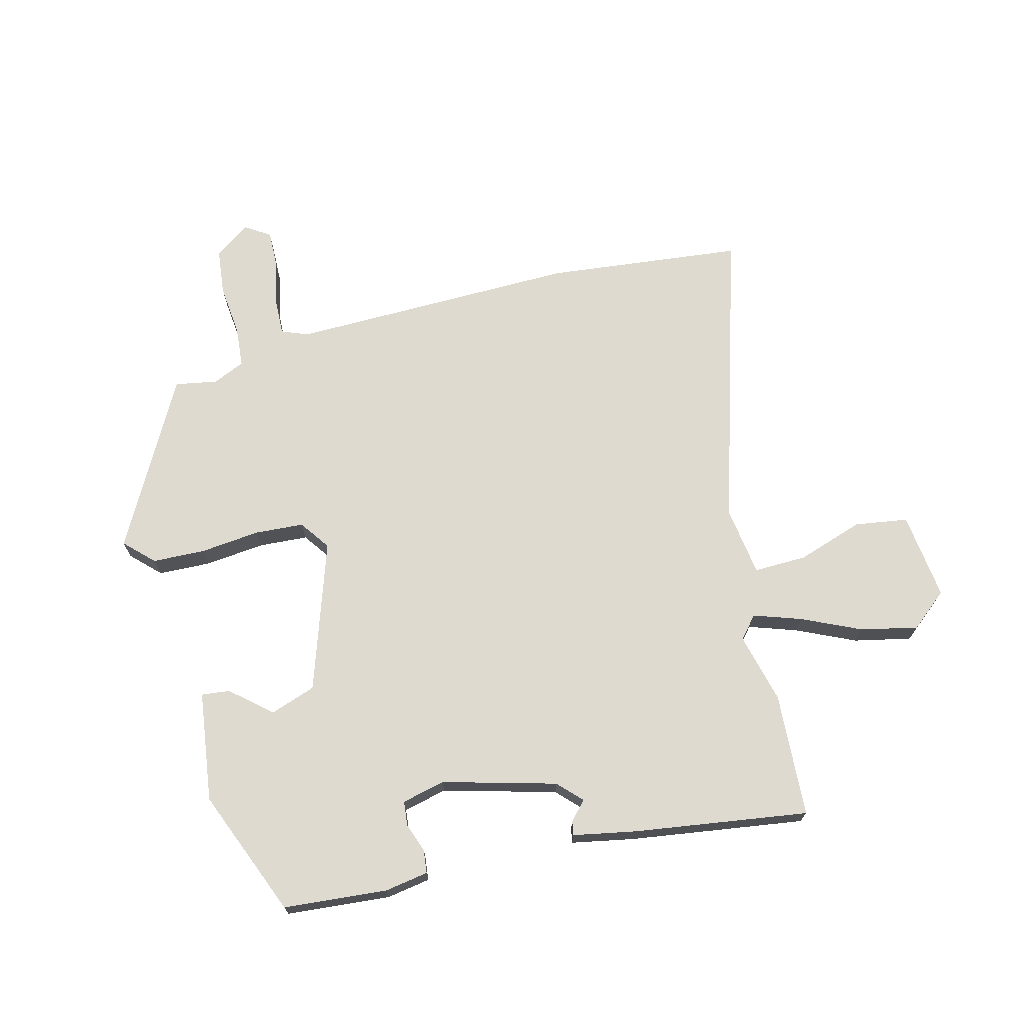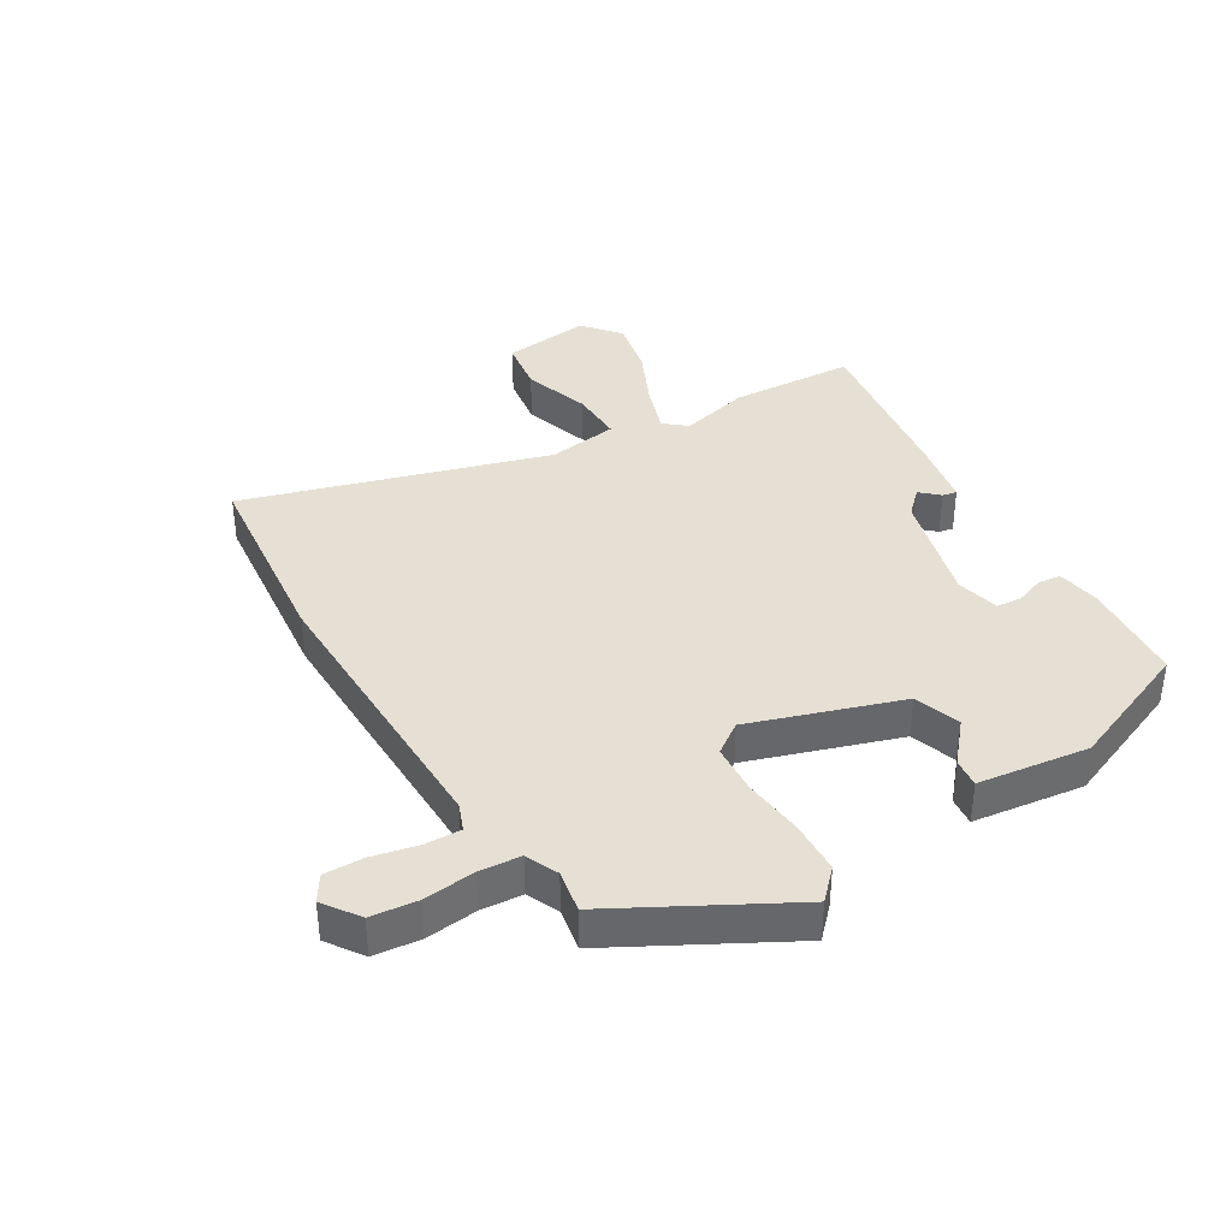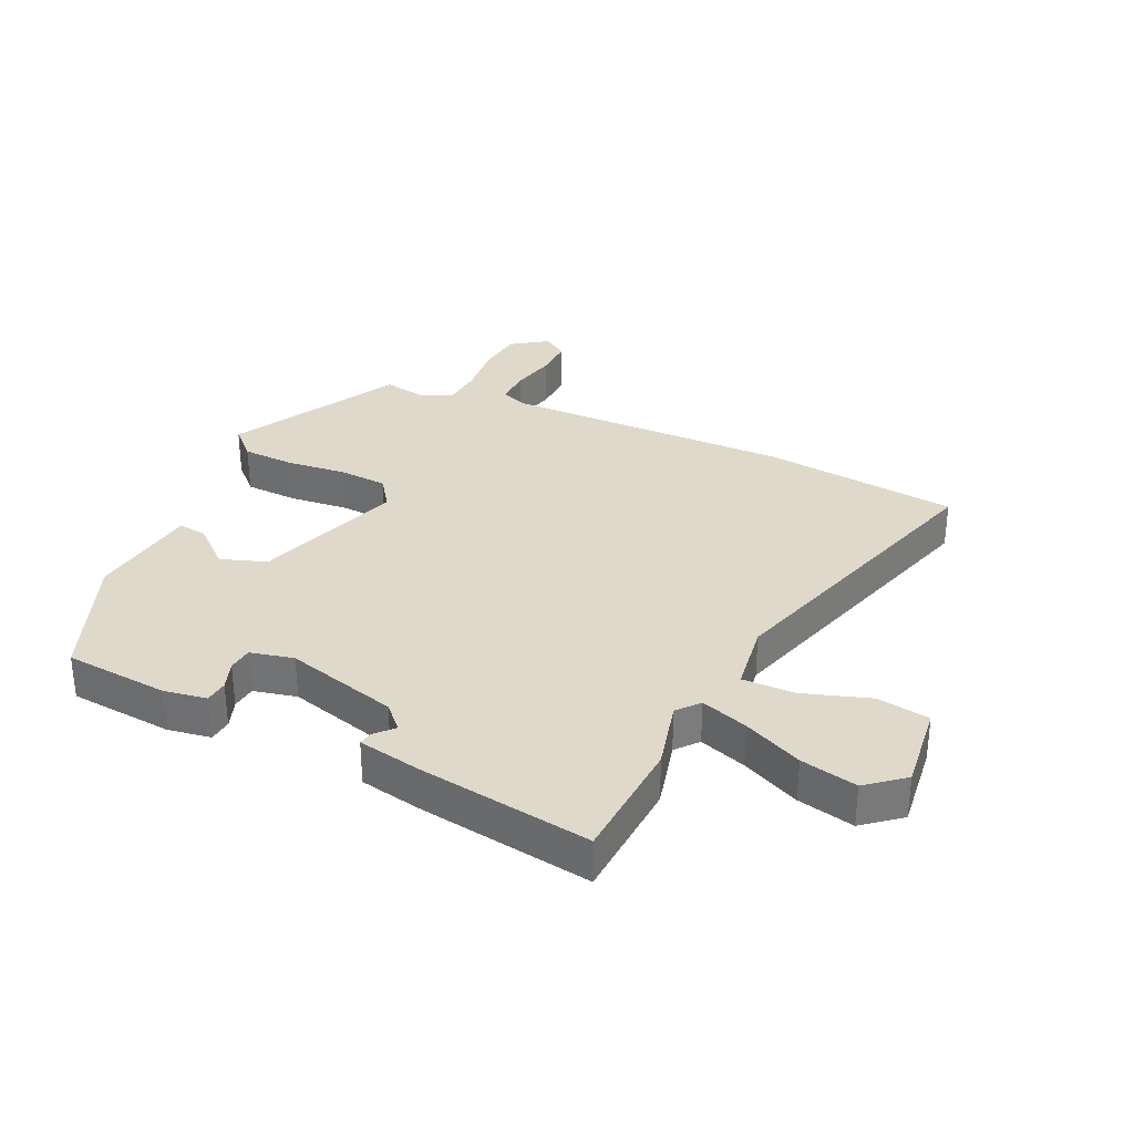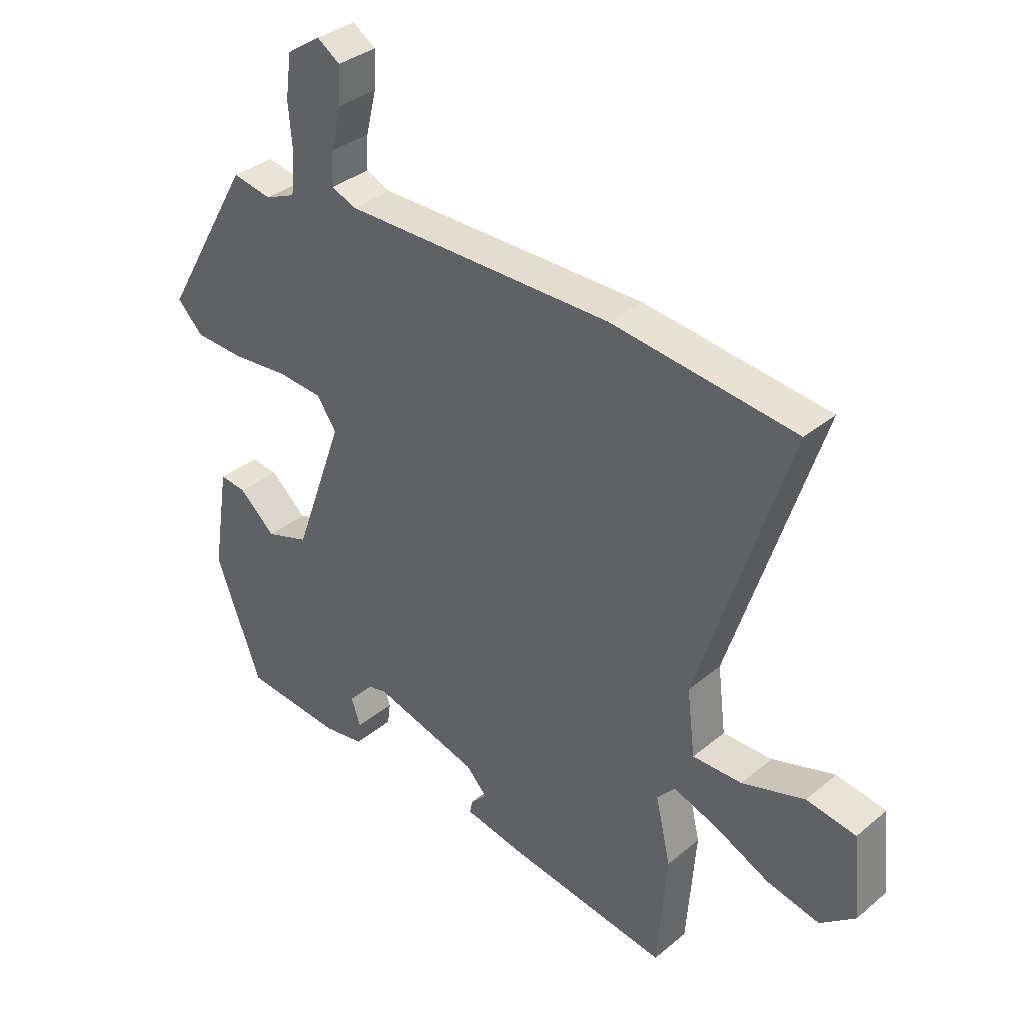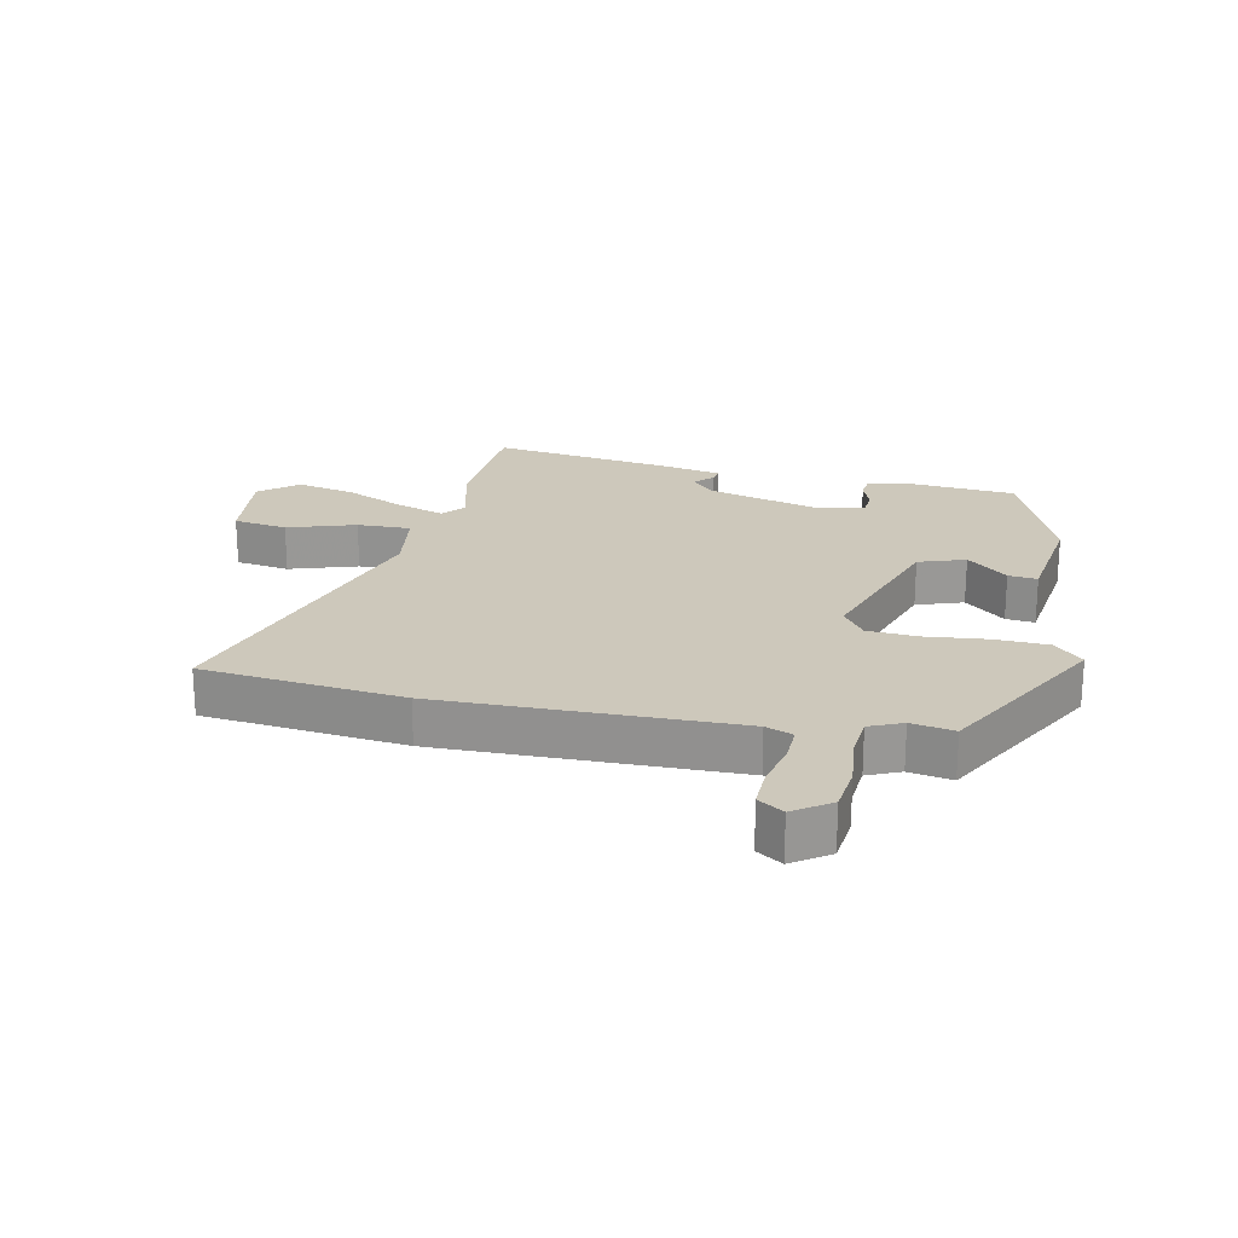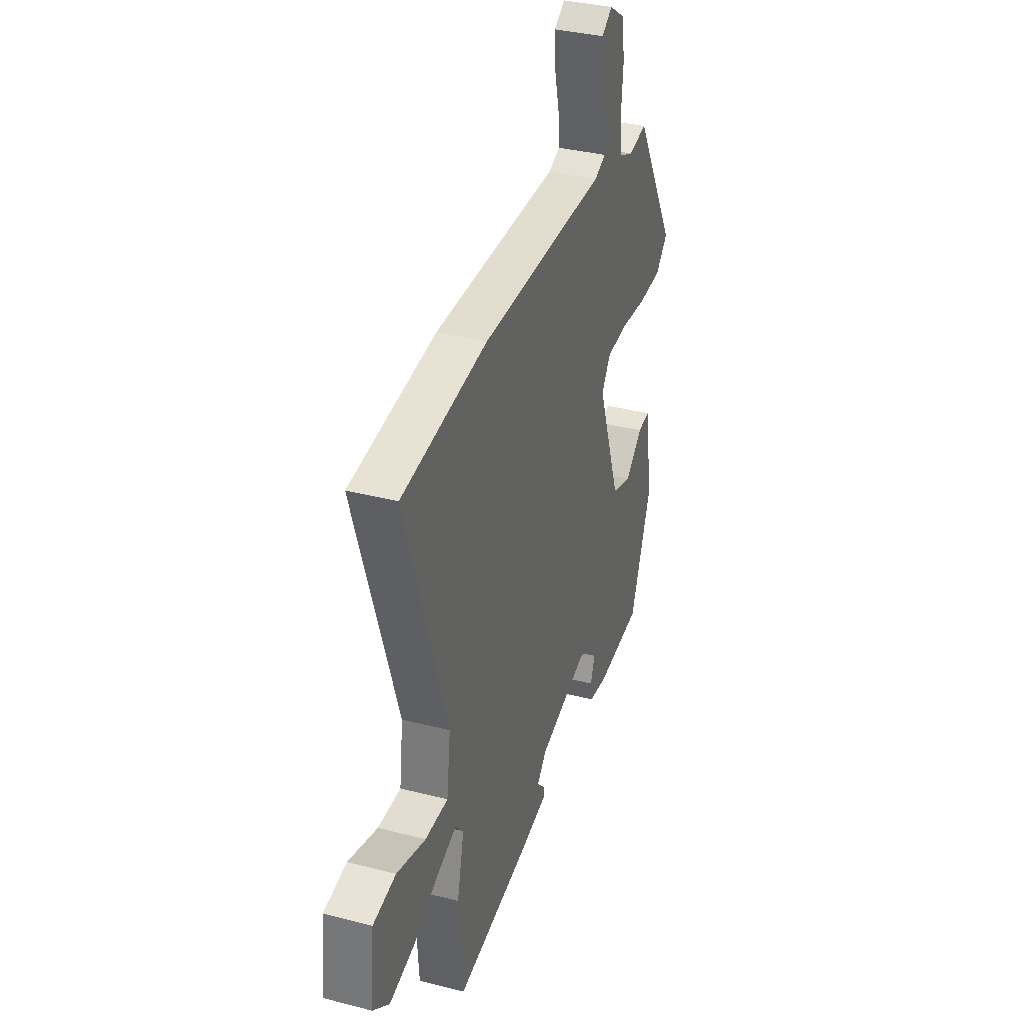
<metadata>
{"format":"obj","ext":"obj","renderer":"f3d","projection":"perspective","resolution":1024,"background":"white","views":[{"elev":70.6,"azim":164.4,"up":"+Y"},{"elev":38.2,"azim":57.6,"up":"+Y"},{"elev":32.3,"azim":-156.3,"up":"+Y"},{"elev":34.4,"azim":-138.0,"up":"+Z"},{"elev":21.9,"azim":10.7,"up":"+Y"},{"elev":35.1,"azim":-71.0,"up":"+Z"}]}
</metadata>
<code>
v 0.348 0.07 0.489
v 0.503 0.07 0.219
v 0.458 0.07 0.173
v 0.372 0.07 0.168
v 0.275 0.07 0.176
v 0.195 0.07 0.169
v 0.161 0.07 0.119
v 0.247 0.07 -0.122
v 0.322 0.07 -0.146
v 0.385 0.07 -0.089
v 0.431 0.07 -0.083
v 0.459 0.07 -0.262
v 0.38 0.07 -0.471
v 0.211 0.07 -0.489
v 0.14 0.07 -0.479
v 0.135 0.07 -0.441
v 0.151 0.07 -0.394
v 0.146 0.07 -0.354
v 0.075 0.07 -0.339
v -0.108 0.07 -0.393
v -0.144 0.07 -0.432
v -0.116 0.07 -0.461
v -0.111 0.07 -0.484
v -0.214 0.07 -0.506
v -0.496 0.07 -0.553
v -0.512 0.07 -0.351
v -0.486 0.07 -0.237
v -0.517 0.07 -0.202
v -0.594 0.07 -0.23
v -0.689 0.07 -0.276
v -0.781 0.07 -0.298
v -0.842 0.07 -0.25
v -0.828 0.07 -0.107
v -0.742 0.07 -0.092
v -0.633 0.07 -0.125
v -0.547 0.07 -0.125
v -0.533 0.07 -0.011
v -0.691 0.07 0.475
v -0.371 0.07 0.517
v 0.099 0.07 0.521
v 0.142 0.07 0.539
v 0.139 0.07 0.597
v 0.121 0.07 0.671
v 0.118 0.07 0.735
v 0.158 0.07 0.762
v 0.217 0.07 0.723
v 0.227 0.07 0.648
v 0.22 0.07 0.564
v 0.227 0.07 0.497
v 0.28 0.07 0.475
v 0.348 0 0.489
v 0.503 0 0.219
v 0.458 0 0.173
v 0.372 0 0.168
v 0.275 0 0.176
v 0.195 0 0.169
v 0.161 0 0.119
v 0.247 0 -0.122
v 0.322 0 -0.146
v 0.385 0 -0.089
v 0.431 0 -0.083
v 0.459 0 -0.262
v 0.38 0 -0.471
v 0.211 0 -0.489
v 0.14 0 -0.479
v 0.135 0 -0.441
v 0.151 0 -0.394
v 0.146 0 -0.354
v 0.075 0 -0.339
v -0.108 0 -0.393
v -0.144 0 -0.432
v -0.116 0 -0.461
v -0.111 0 -0.484
v -0.214 0 -0.506
v -0.496 0 -0.553
v -0.512 0 -0.351
v -0.486 0 -0.237
v -0.517 0 -0.202
v -0.594 0 -0.23
v -0.689 0 -0.276
v -0.781 0 -0.298
v -0.842 0 -0.25
v -0.828 0 -0.107
v -0.742 0 -0.092
v -0.633 0 -0.125
v -0.547 0 -0.125
v -0.533 0 -0.011
v -0.691 0 0.475
v -0.371 0 0.517
v 0.099 0 0.521
v 0.142 0 0.539
v 0.139 0 0.597
v 0.121 0 0.671
v 0.118 0 0.735
v 0.158 0 0.762
v 0.217 0 0.723
v 0.227 0 0.648
v 0.22 0 0.564
v 0.227 0 0.497
v 0.28 0 0.475
f 45 46 47 48
f 45 48 49
f 42 43 44 45
f 41 42 45 49
f 40 41 49
f 37 38 39 40
f 36 37 40 49
f 32 33 34 35
f 32 35 36
f 29 30 31 32
f 28 29 32 36
f 27 28 36 49
f 21 22 23 24
f 20 21 24 25
f 14 15 16 17
f 14 17 18
f 13 14 18
f 12 13 18
f 9 10 11 12
f 8 9 12 18
f 7 8 18 19
f 2 3 4 5
f 50 1 2 5
f 50 5 6
f 49 50 6 7
f 20 25 26 27
f 20 27 49
f 7 19 20 49
f 98 97 96 95
f 99 98 95
f 95 94 93 92
f 99 95 92 91
f 99 91 90
f 90 89 88 87
f 99 90 87 86
f 85 84 83 82
f 86 85 82
f 82 81 80 79
f 86 82 79 78
f 99 86 78 77
f 74 73 72 71
f 75 74 71 70
f 67 66 65 64
f 68 67 64
f 68 64 63
f 68 63 62
f 62 61 60 59
f 68 62 59 58
f 69 68 58 57
f 55 54 53 52
f 55 52 51 100
f 56 55 100
f 57 56 100 99
f 77 76 75 70
f 99 77 70
f 99 70 69 57
f 1 51 52 2
f 2 52 53 3
f 3 53 54 4
f 4 54 55 5
f 5 55 56 6
f 6 56 57 7
f 7 57 58 8
f 8 58 59 9
f 9 59 60 10
f 10 60 61 11
f 11 61 62 12
f 12 62 63 13
f 13 63 64 14
f 14 64 65 15
f 15 65 66 16
f 16 66 67 17
f 17 67 68 18
f 18 68 69 19
f 19 69 70 20
f 20 70 71 21
f 21 71 72 22
f 22 72 73 23
f 23 73 74 24
f 24 74 75 25
f 25 75 76 26
f 26 76 77 27
f 27 77 78 28
f 28 78 79 29
f 29 79 80 30
f 30 80 81 31
f 31 81 82 32
f 32 82 83 33
f 33 83 84 34
f 34 84 85 35
f 35 85 86 36
f 36 86 87 37
f 37 87 88 38
f 38 88 89 39
f 39 89 90 40
f 40 90 91 41
f 41 91 92 42
f 42 92 93 43
f 43 93 94 44
f 44 94 95 45
f 45 95 96 46
f 46 96 97 47
f 47 97 98 48
f 48 98 99 49
f 49 99 100 50
f 50 100 51 1

</code>
